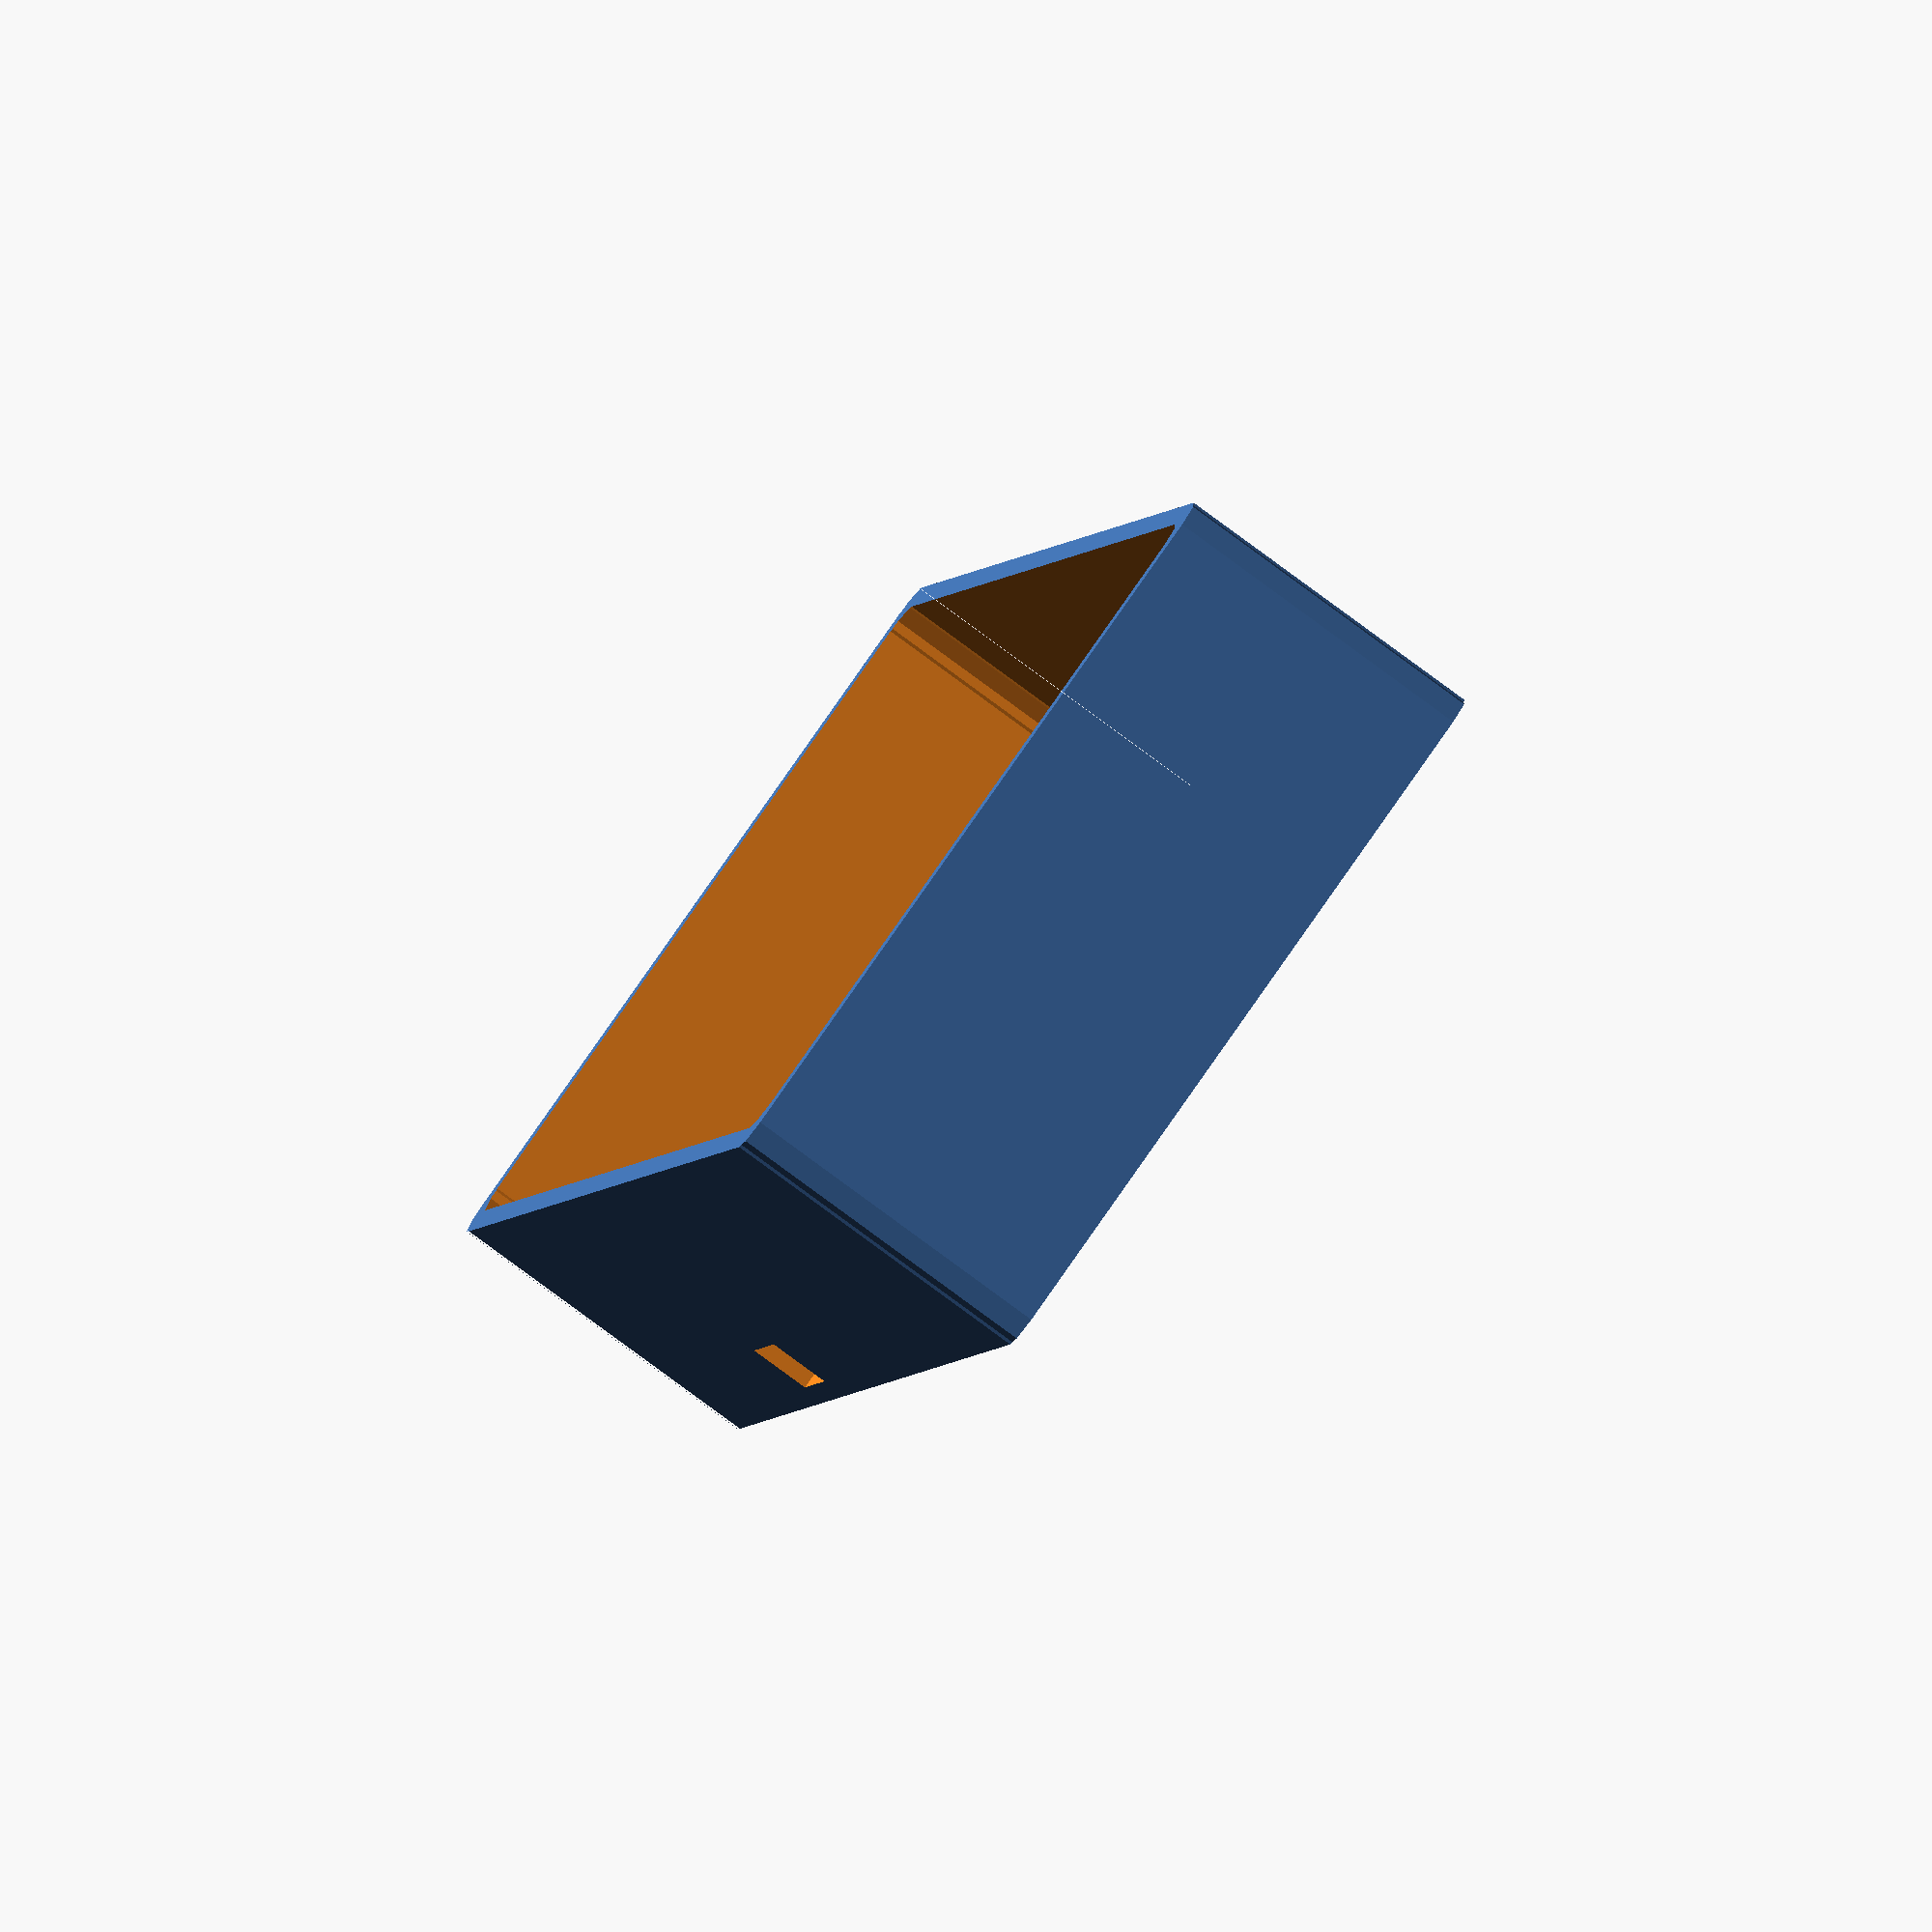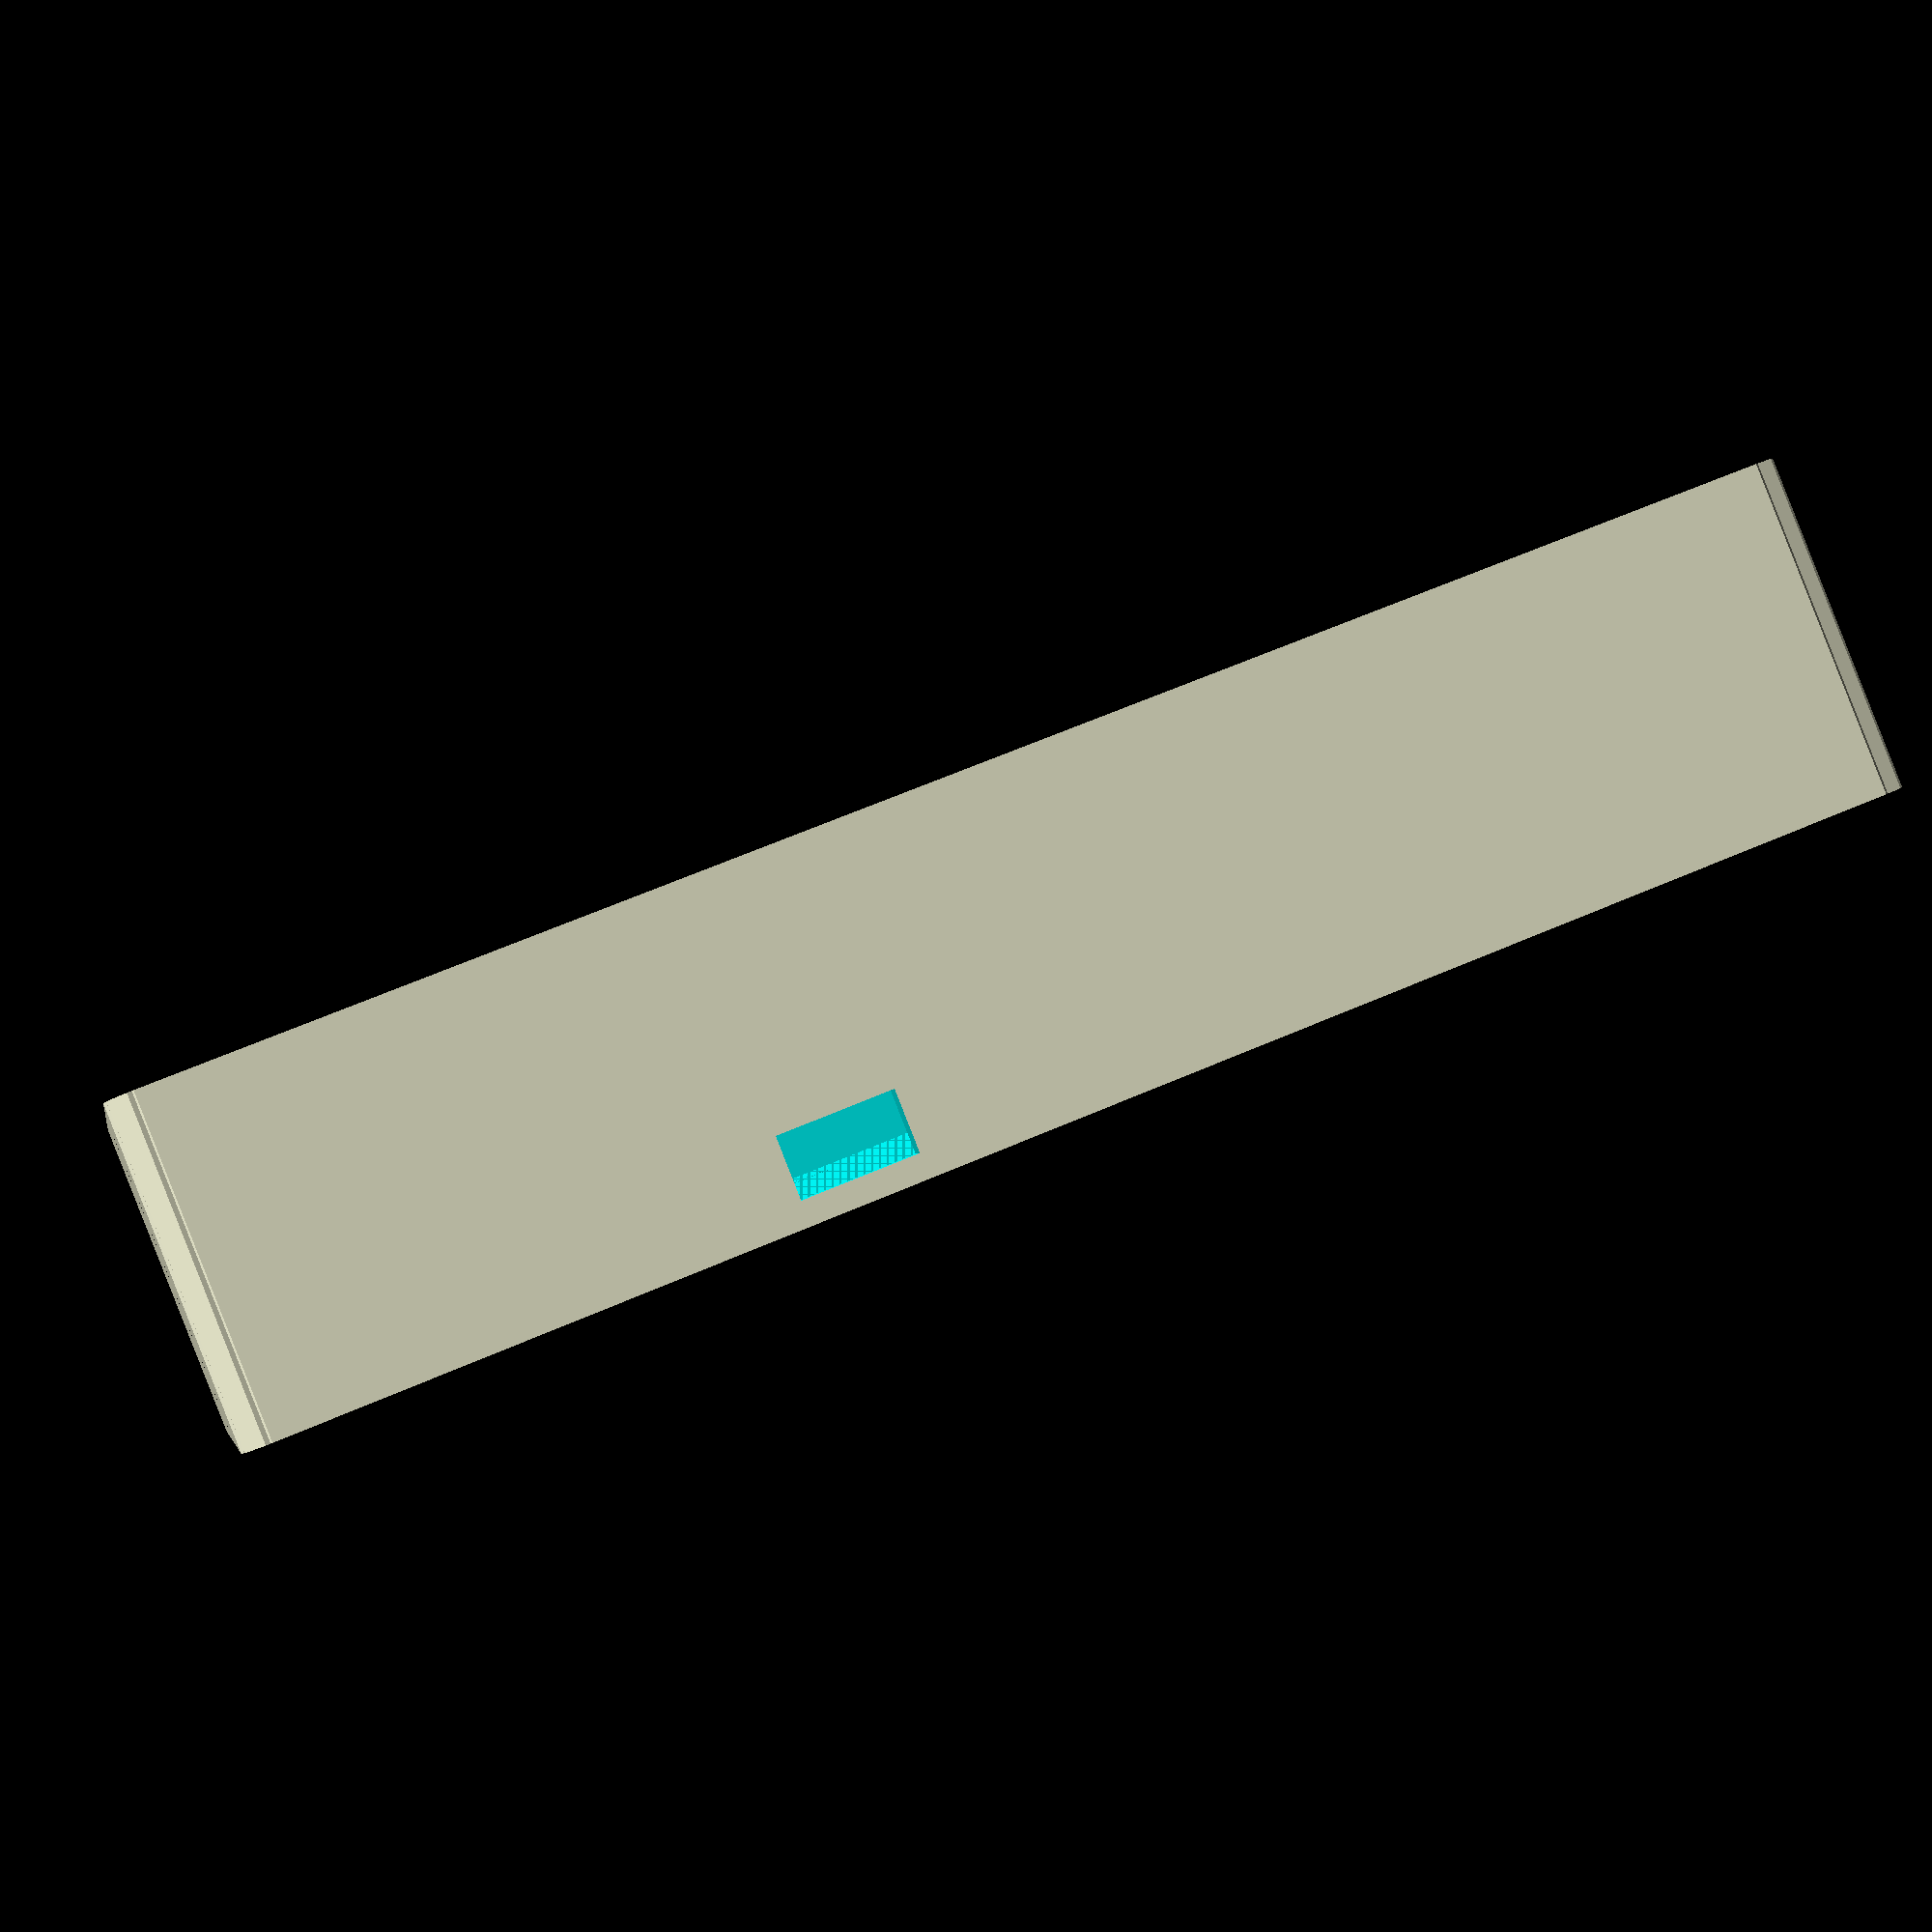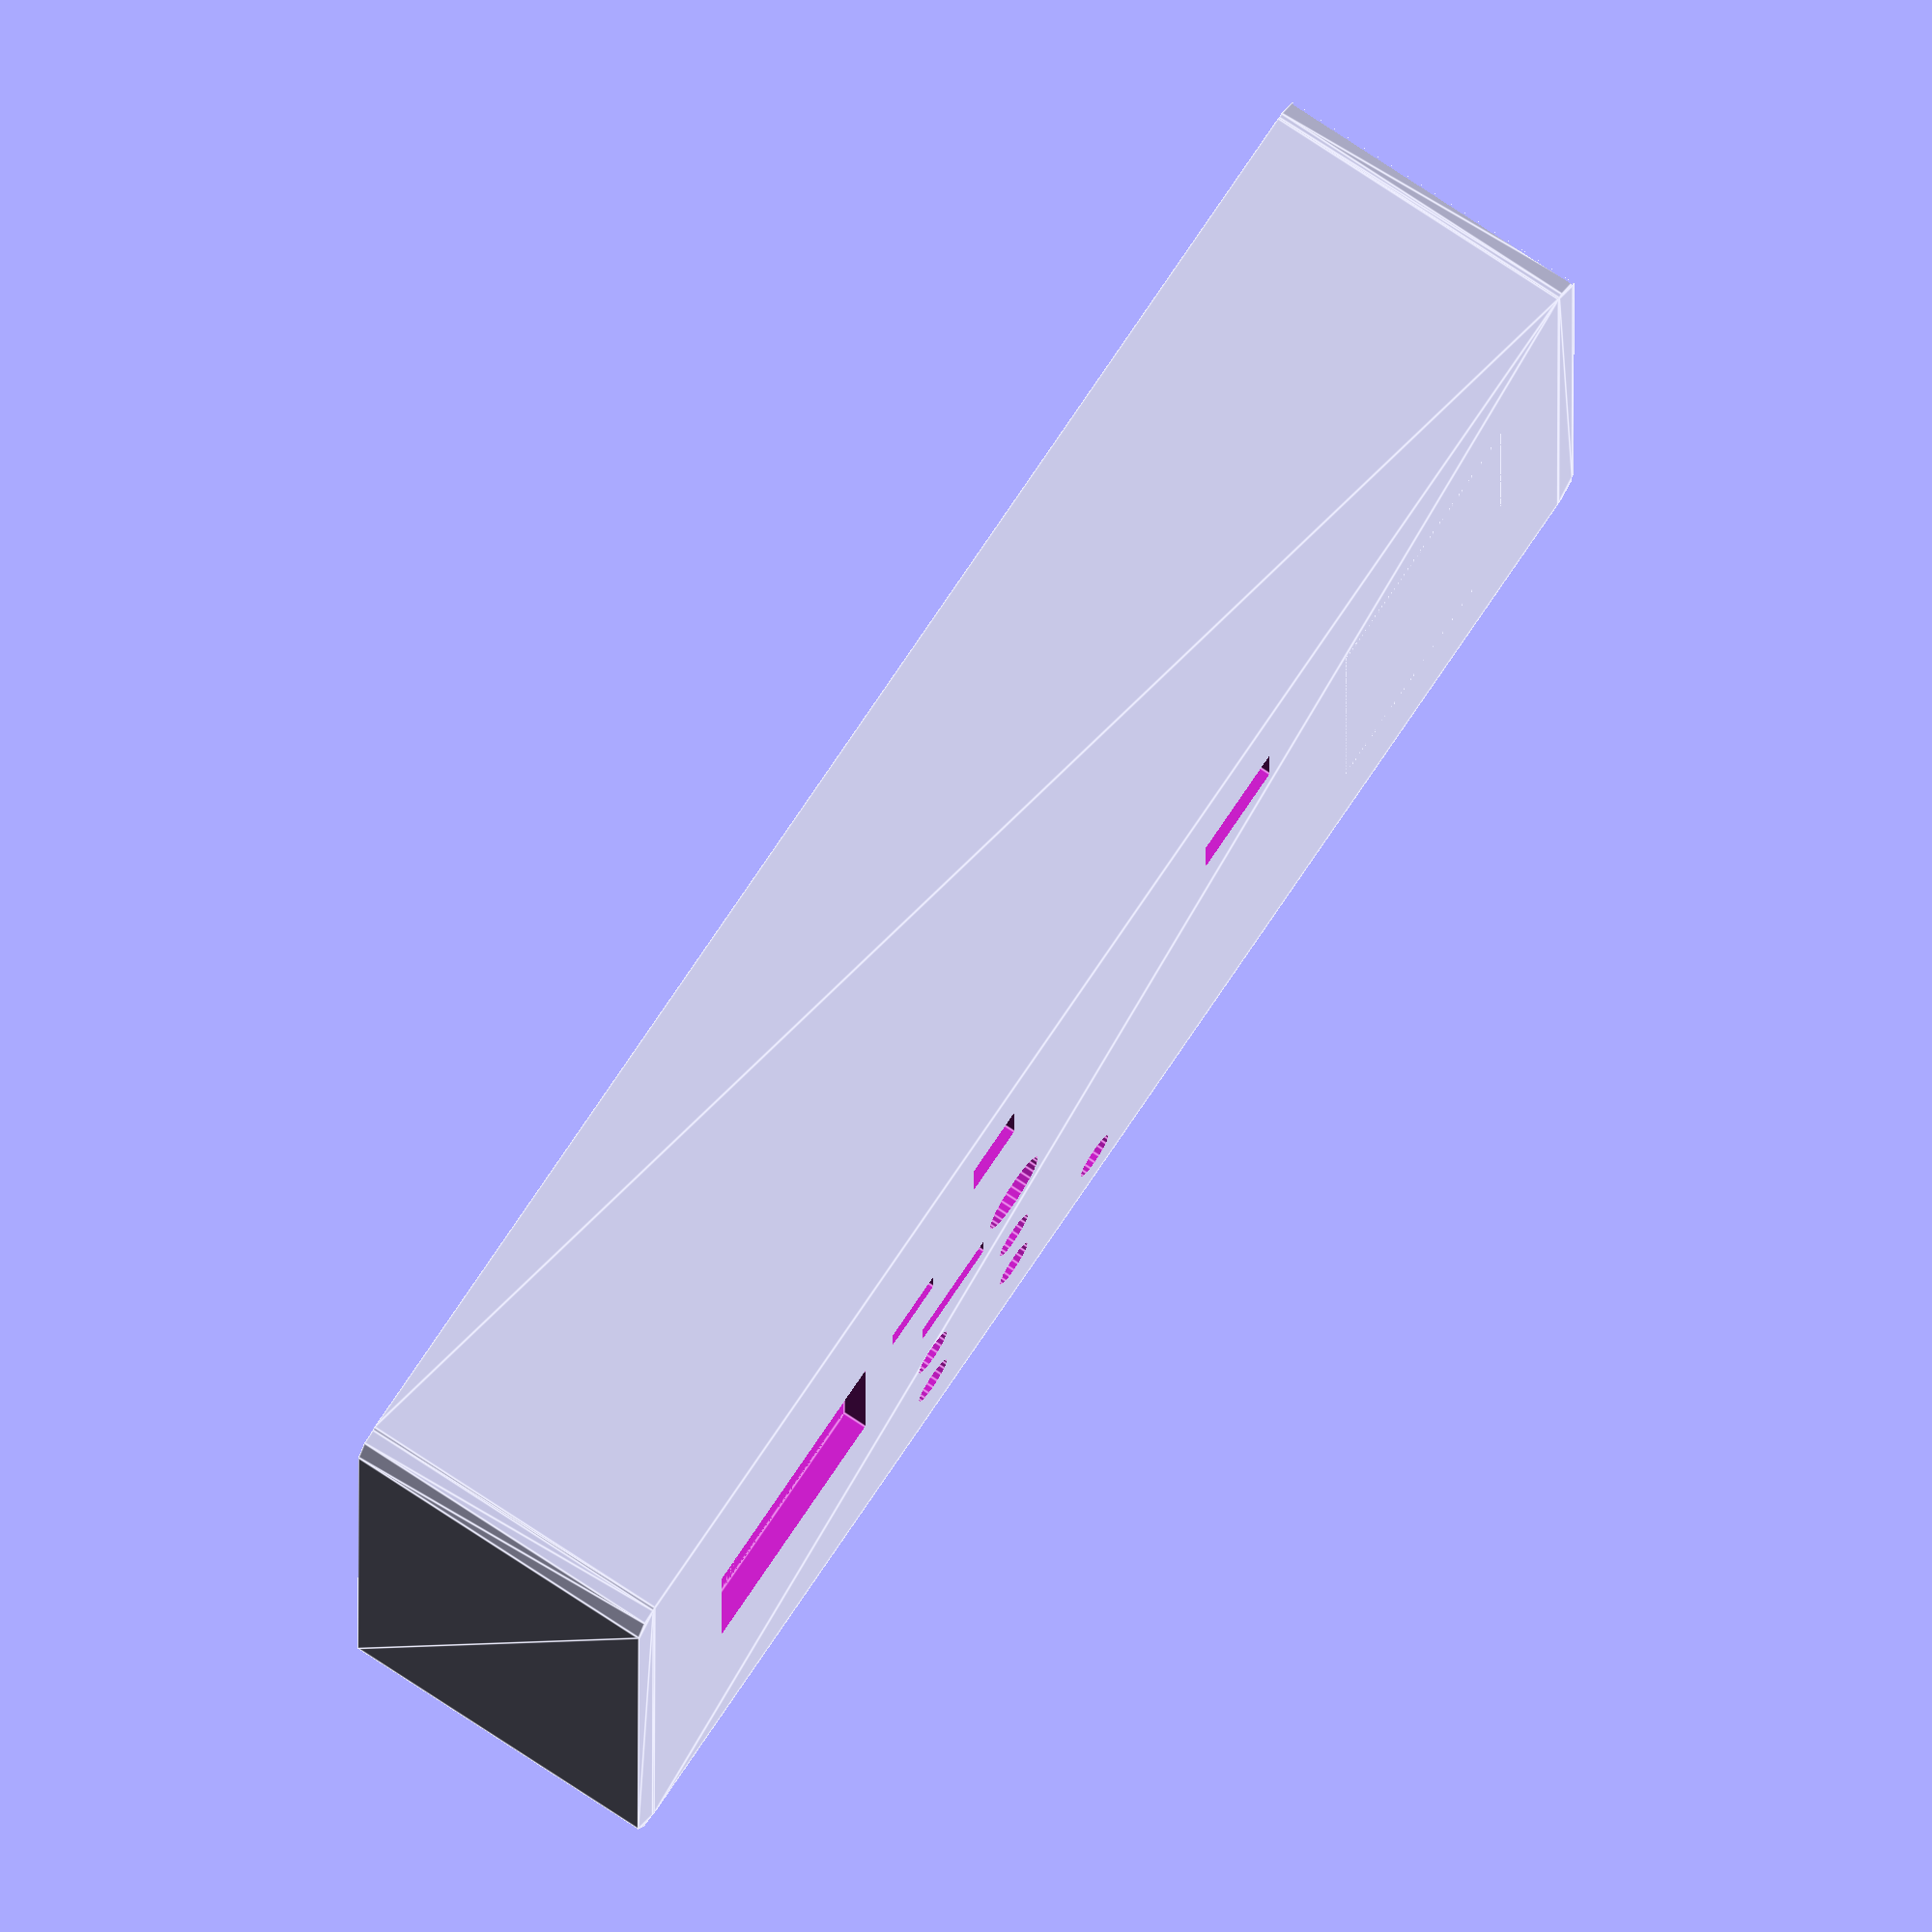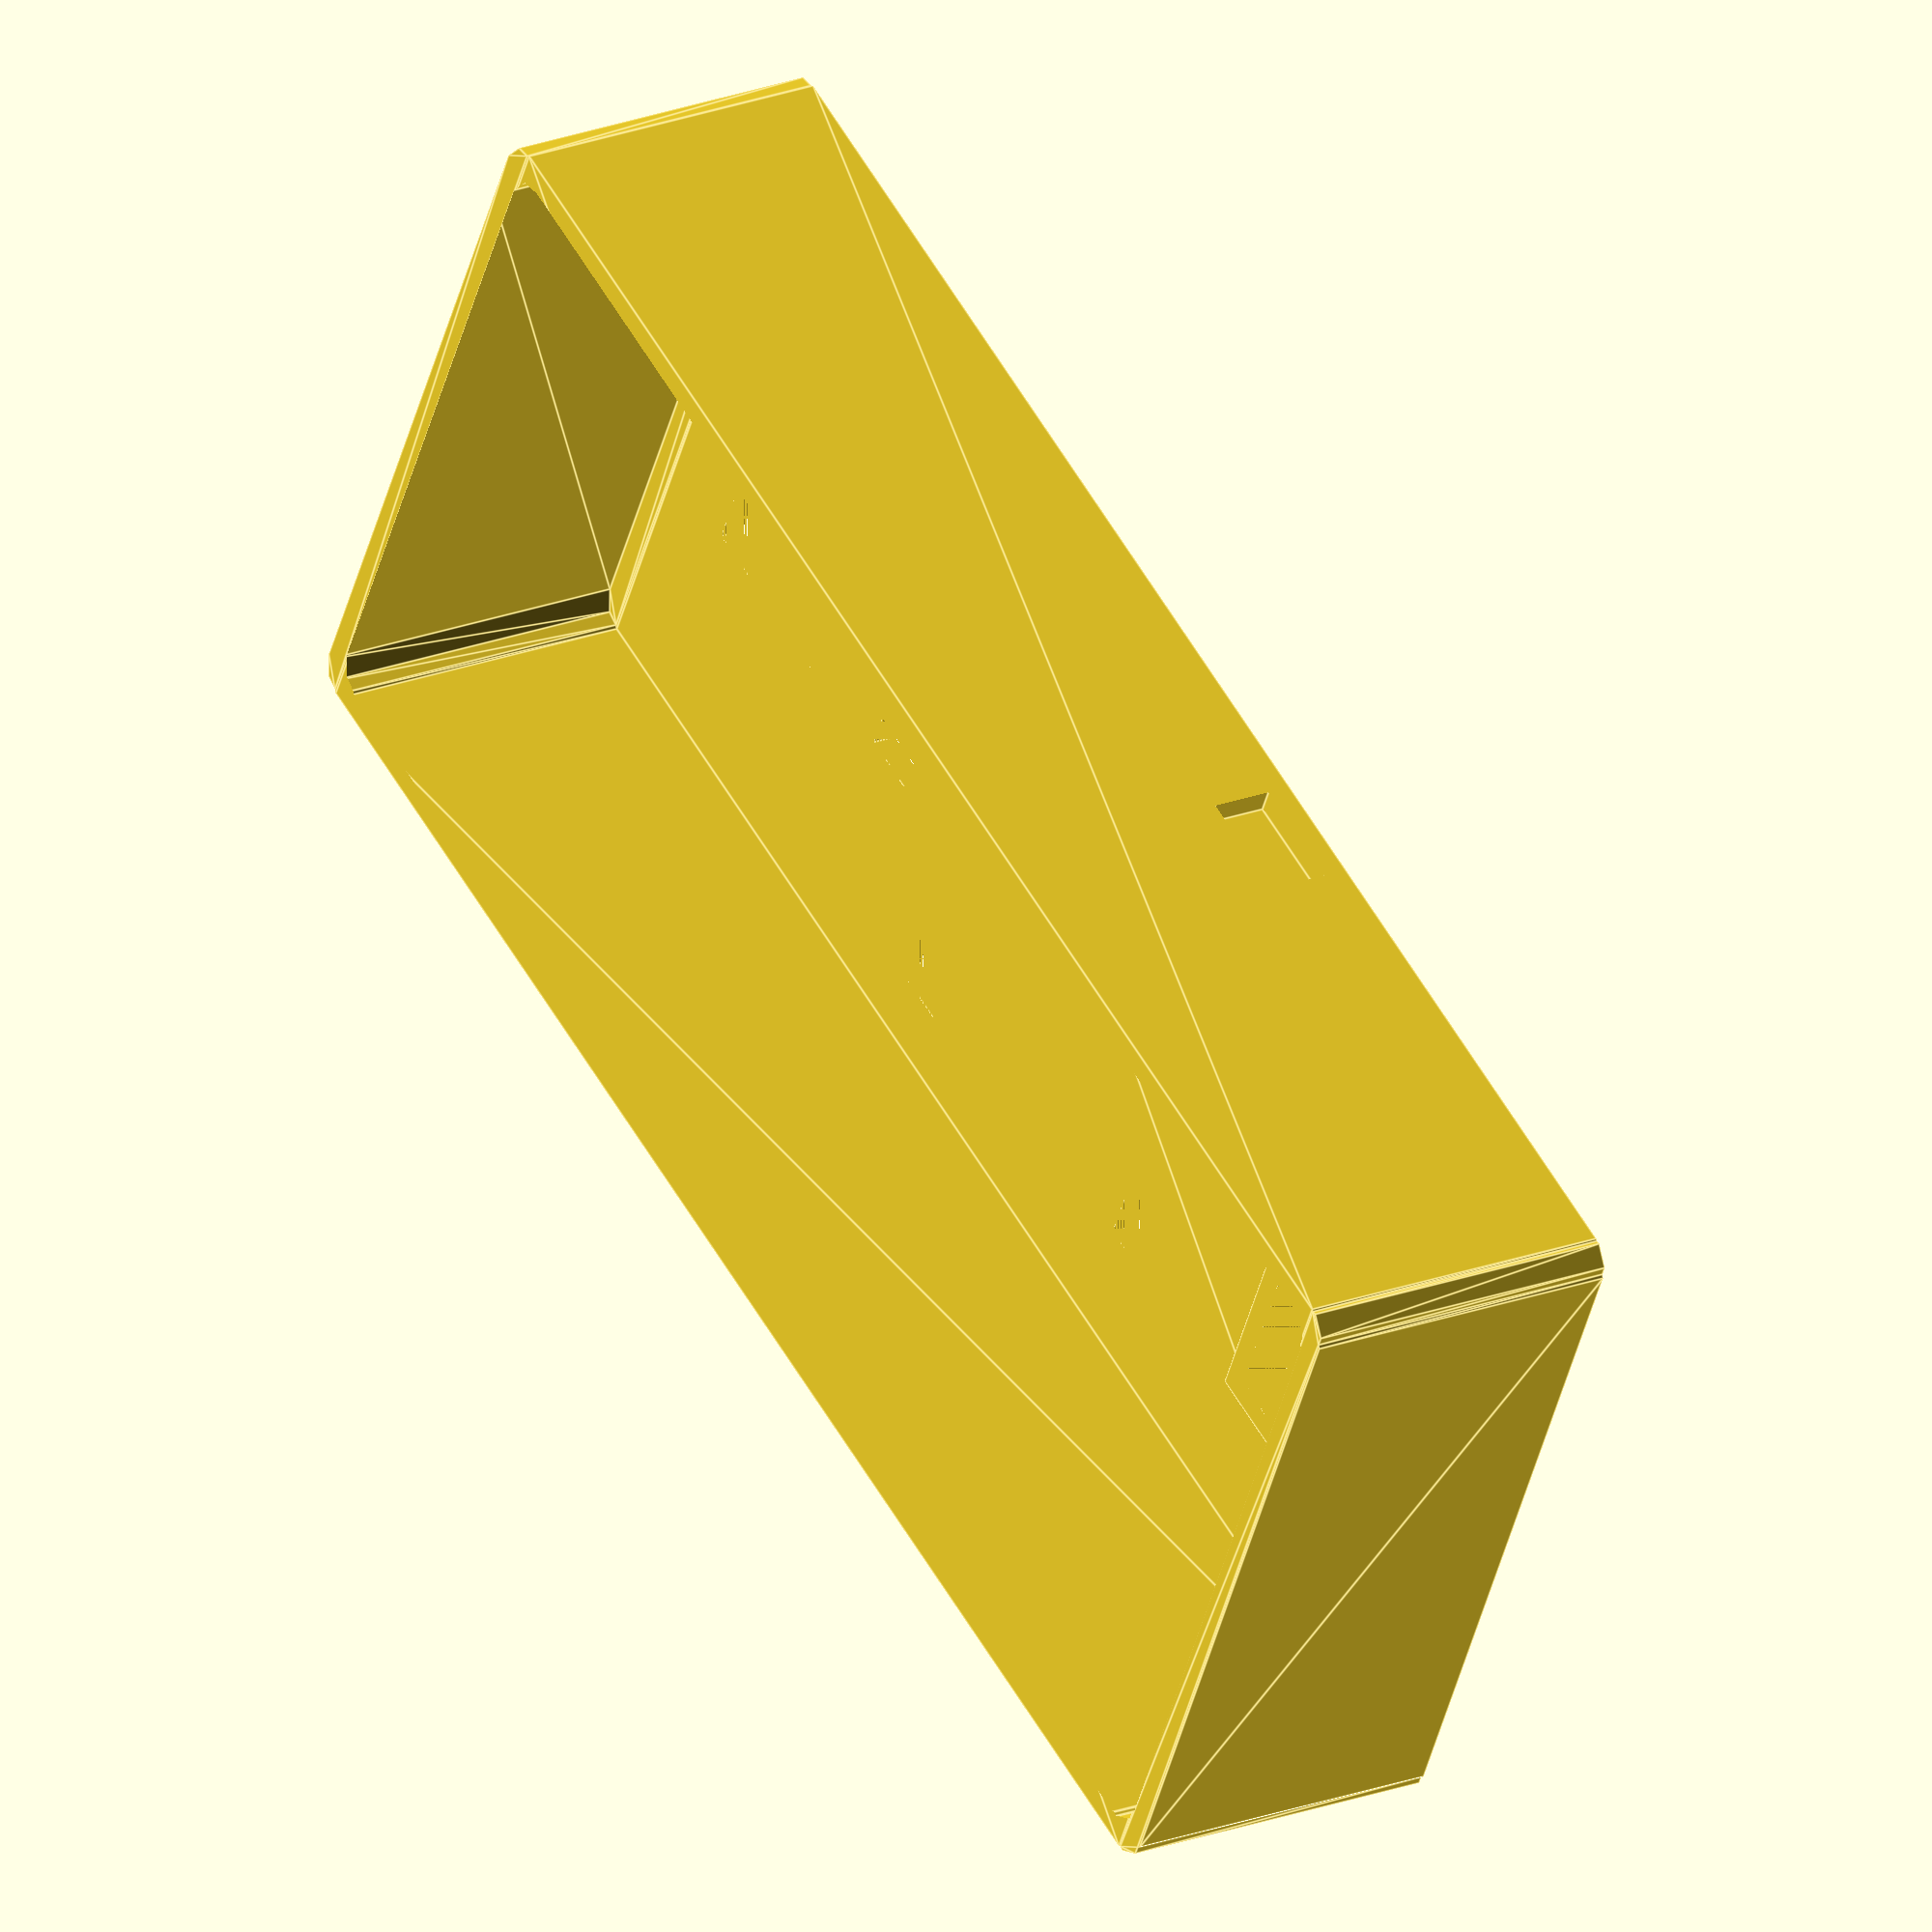
<openscad>
// Default is the working fine version/no sticker on screen

WallThickness = 1.75;
BaseHeight = 20+2*WallThickness;
BaseDepth = 52+2*WallThickness;;
BaseWidth = 114+2*WallThickness;
CornerRadius = 2;
ScreenWidth = 28;
ScreenHeight = 16;
ScreenX = 9.2+WallThickness;
ScreenY = 10.2+WallThickness;
FirstButtonX = 33.5+WallThickness;
FirstButtonY = 6.2+WallThickness;
ButtonSize = 3.5;
ButtonStep = 2.54;

module RoundedRectangle($Width=BaseWidth, $Depth=BaseDepth, $Radius=CornerRadius) 
{
    polygon(points = [[$Radius, 0], [$Width-$Radius, 0],[$Width, $Radius], [$Width, $Depth-$Radius], [$Width-$Radius, $Depth], [$Radius, $Depth], [0, $Depth-$Radius], [0, $Radius]], paths=[[0,1,2,3,4,5,6,7]]);
        
    translate([$Radius,$Radius,0]){
        circle(r=$Radius);
    }        
    translate([$Width-$Radius,$Radius,0]){
        circle(r=$Radius);
    }
    
    translate([$Width-$Radius,$Depth-$Radius,0]){ 
        circle(r=$Radius);
    }
   
    translate([$Radius,$Depth-$Radius,0]){ 
        circle(r=$Radius);
    }
}

module base3D($Width=BaseWidth, $Depth=BaseDepth, $Height=BaseHeight, $Radius=CornerRadius, $Thickness=WallThickness)
{
    difference()
    {
        linear_extrude(height = $Height, center = false, convexity = 0, twist = 0)
        RoundedRectangle($Width, $Depth, $Radius);
        translate([$Thickness, $Thickness, $Thickness]) {
        linear_extrude(height = $Height, center = false, convexity = 0, twist = 0)
        RoundedRectangle($Width-$Thickness*2, $Depth-$Thickness*2, $Radius);
        }
    }
}

difference() {
    
    union() {
    translate([ScreenX-WallThickness, ScreenY-WallThickness])
        cube(size=[ScreenHeight+WallThickness*2, ScreenWidth+WallThickness*2, WallThickness*2], center=false);

        base3D(BaseWidth, BaseDepth, BaseHeight, CornerRadius, WallThickness);
    }

    translate([ScreenX, ScreenY])
        cube(size=[ScreenHeight, ScreenWidth, WallThickness*2], center=false);
    
    // First Button - lower right most button
    translate([BaseWidth-WallThickness-FirstButtonX, FirstButtonY, 0])
        cylinder(h=WallThickness*2, d=ButtonSize, center=true , $fn=20);
    // Button to the left of the First button
    translate([BaseWidth-WallThickness-FirstButtonX, FirstButtonY+ButtonStep*3])
        cylinder(h=WallThickness*2, d=ButtonSize, center=true , $fn=20);
    // Button to the upper of the First button
    translate([BaseWidth-WallThickness-FirstButtonX-ButtonStep*4, FirstButtonY])
        cylinder(h=WallThickness*2, d=ButtonSize, center=true , $fn=20);
    // Button to the upper/left of the First button
    translate([BaseWidth-WallThickness-FirstButtonX-ButtonStep*4, FirstButtonY+ButtonStep*3])
        cylinder(h=WallThickness*2, d=ButtonSize, center=true , $fn=20);
    // Step Button
    translate([BaseWidth-WallThickness-FirstButtonX-ButtonStep*8, FirstButtonY-ButtonStep])
        cylinder(h=WallThickness*2, d=ButtonSize, center=true , $fn=20);
    // Adjustable Resistor blule/white
    translate([BaseWidth-WallThickness-FirstButtonX-ButtonStep*4, FirstButtonY+ButtonStep*7.5])
        cylinder(h=WallThickness*2, d=6, center=true , $fn=30);
    // Ground PINs
    translate([BaseWidth-WallThickness-FirstButtonX-ButtonStep, FirstButtonY+ButtonStep*6.5])
        cube(size=[ButtonStep*3, ButtonStep, WallThickness*2], center=true);
    // Amplified PINs
    translate([BaseWidth-WallThickness-FirstButtonX+ButtonStep, FirstButtonY+ButtonStep*10.5])
        cube(size=[ButtonStep*2, ButtonStep, WallThickness*2], center=true);
    // Amplifier power voltage adjust pin and big capacitor
    translate([BaseWidth-WallThickness-FirstButtonX+ButtonStep+15, FirstButtonY+ButtonStep*10.5-5])
        cube(size=[18, 15, WallThickness*2], center=true);
    // Normal and Buffered PINs
    translate([BaseWidth-WallThickness-FirstButtonX-3*ButtonStep, FirstButtonY+ButtonStep*15])
        cube(size=[ButtonStep*2, ButtonStep*2, WallThickness*2], center=true);
    // Nano onboard pins
    translate([36.5+WallThickness+4, ScreenY+ScreenWidth+WallThickness+1])
        cube(size=[8, 5, WallThickness*2], center=true);
    // Mini USB Hole
    translate([36.5+WallThickness, WallThickness, WallThickness])
        rotate([90, 0, 0])
            cube(size=[8.2, 4.4, WallThickness*2], center=false);
}

/*
translate([18+7, BaseDepth, BaseHeight/2-4])
 rotate([270, 0, 0])
    linear_extrude(height = WallThickness/2){
        text("IBE Group, Inc.", size=5, font="Arial Black");
}

translate([15+8, BaseDepth, BaseHeight-4])
rotate([270, 0, 0])
    linear_extrude(height = WallThickness/2){
        text("Copyright© 2019", size=5, font="Arial Black");
}
*/

</openscad>
<views>
elev=259.8 azim=253.7 roll=126.5 proj=o view=solid
elev=90.0 azim=349.6 roll=21.5 proj=p view=solid
elev=104.9 azim=179.9 roll=56.3 proj=o view=edges
elev=337.1 azim=206.8 roll=57.4 proj=o view=edges
</views>
